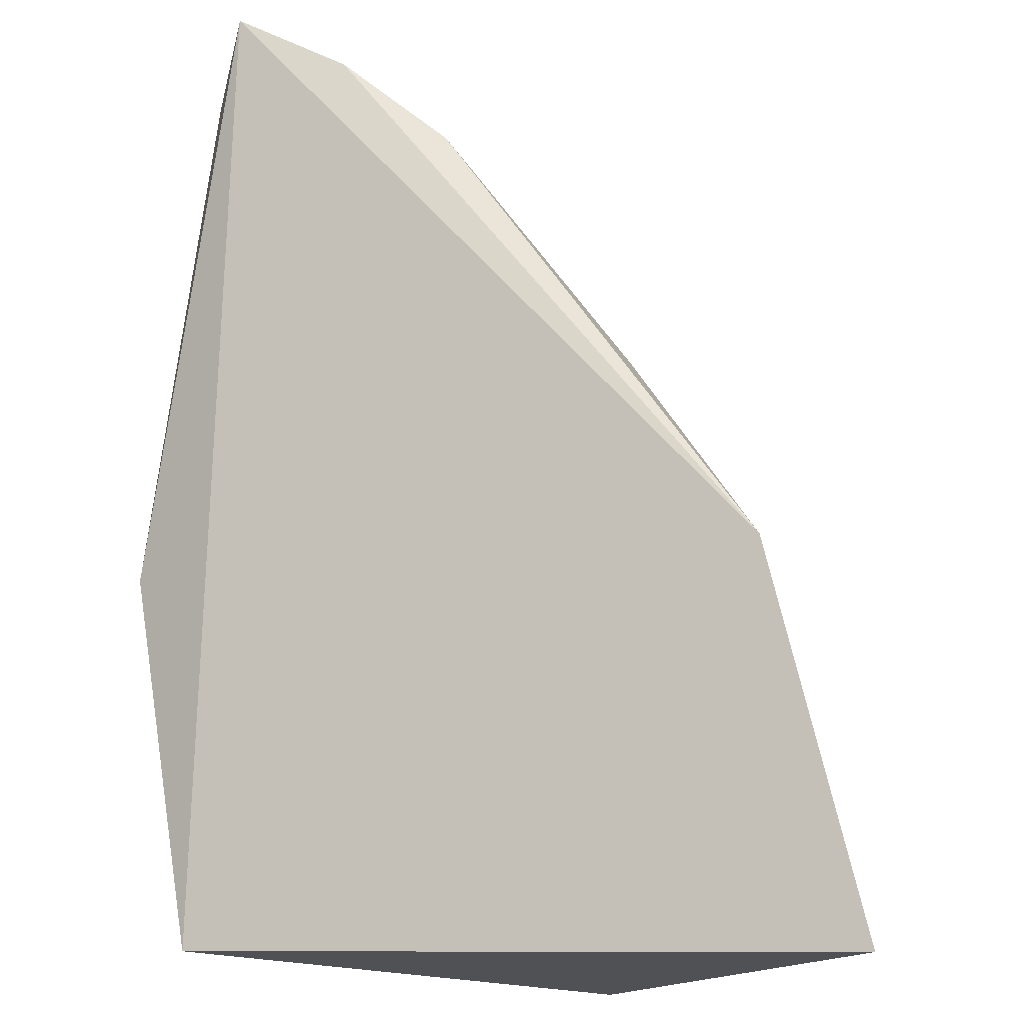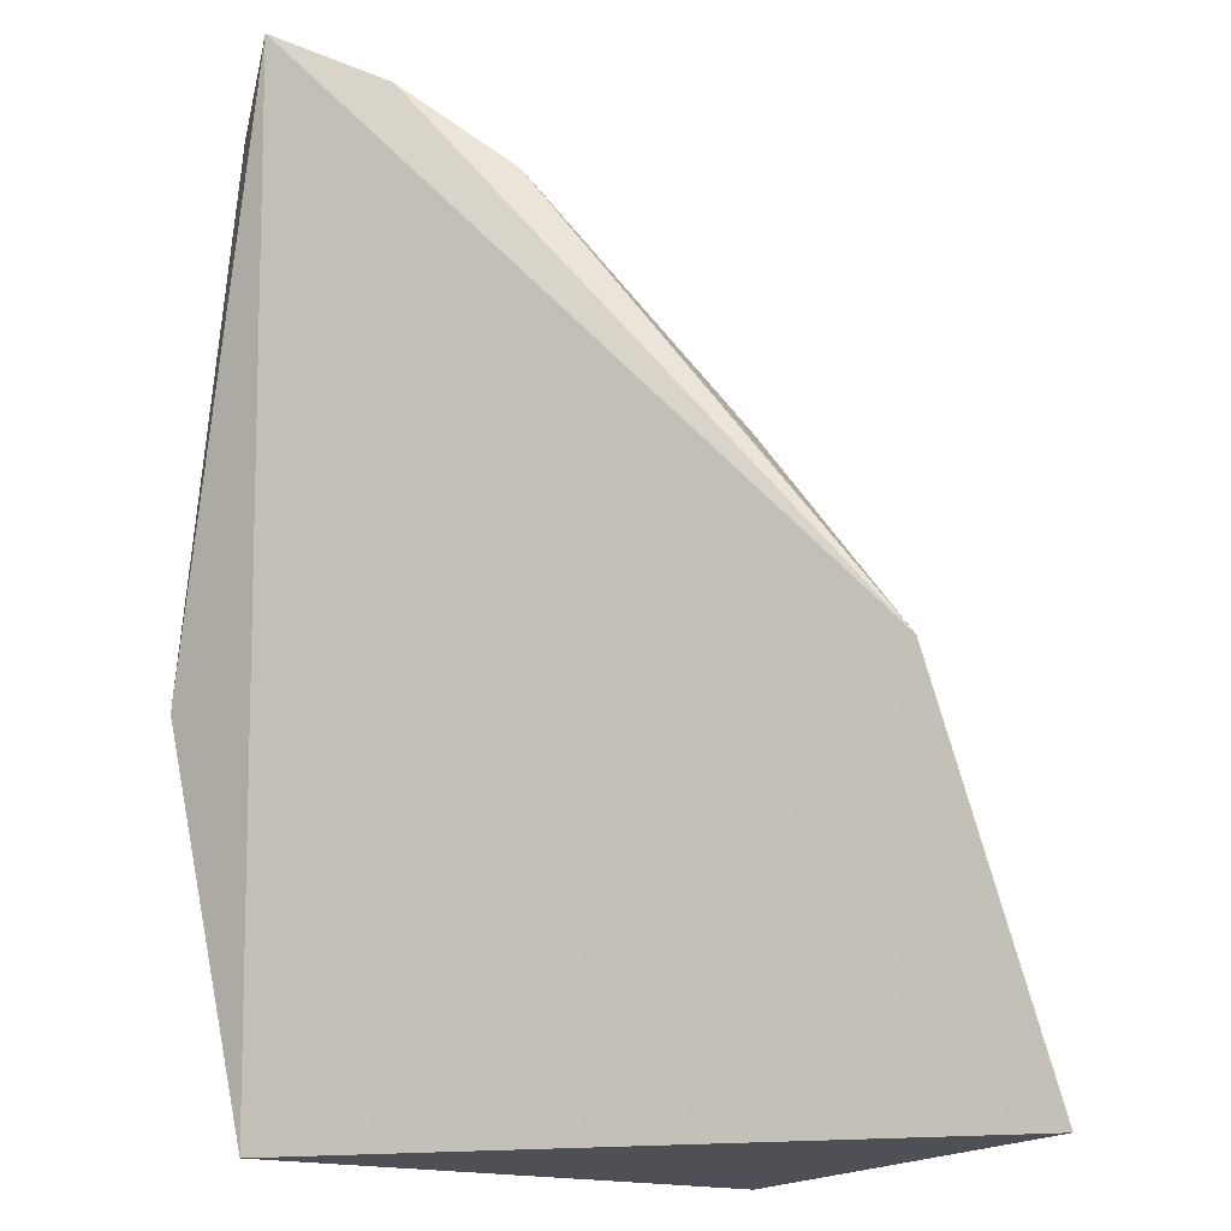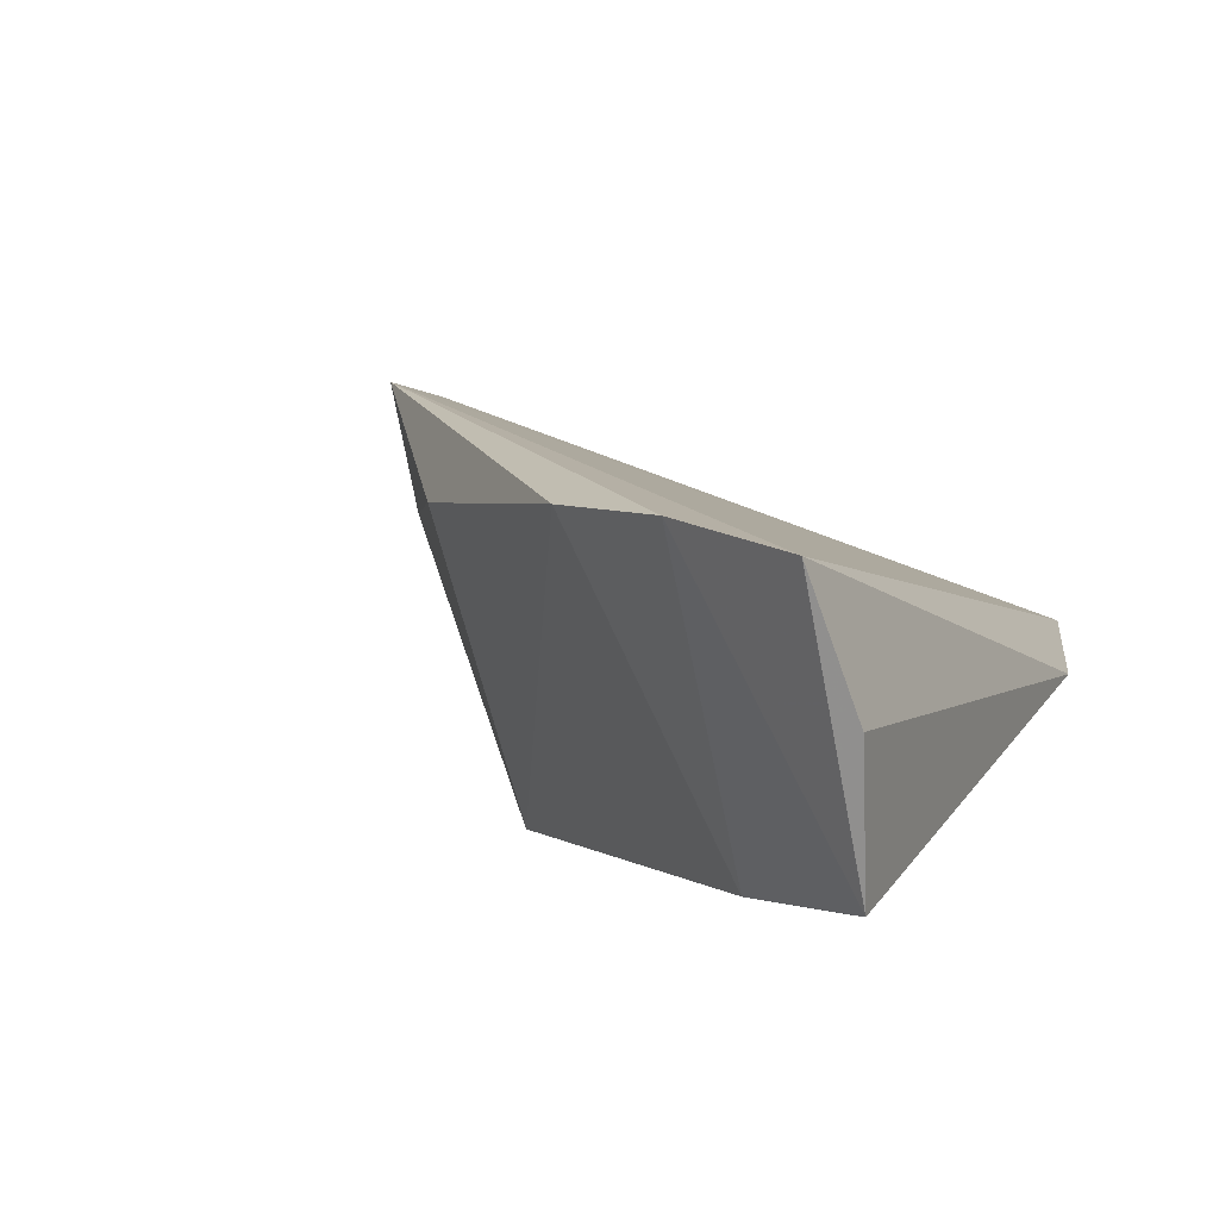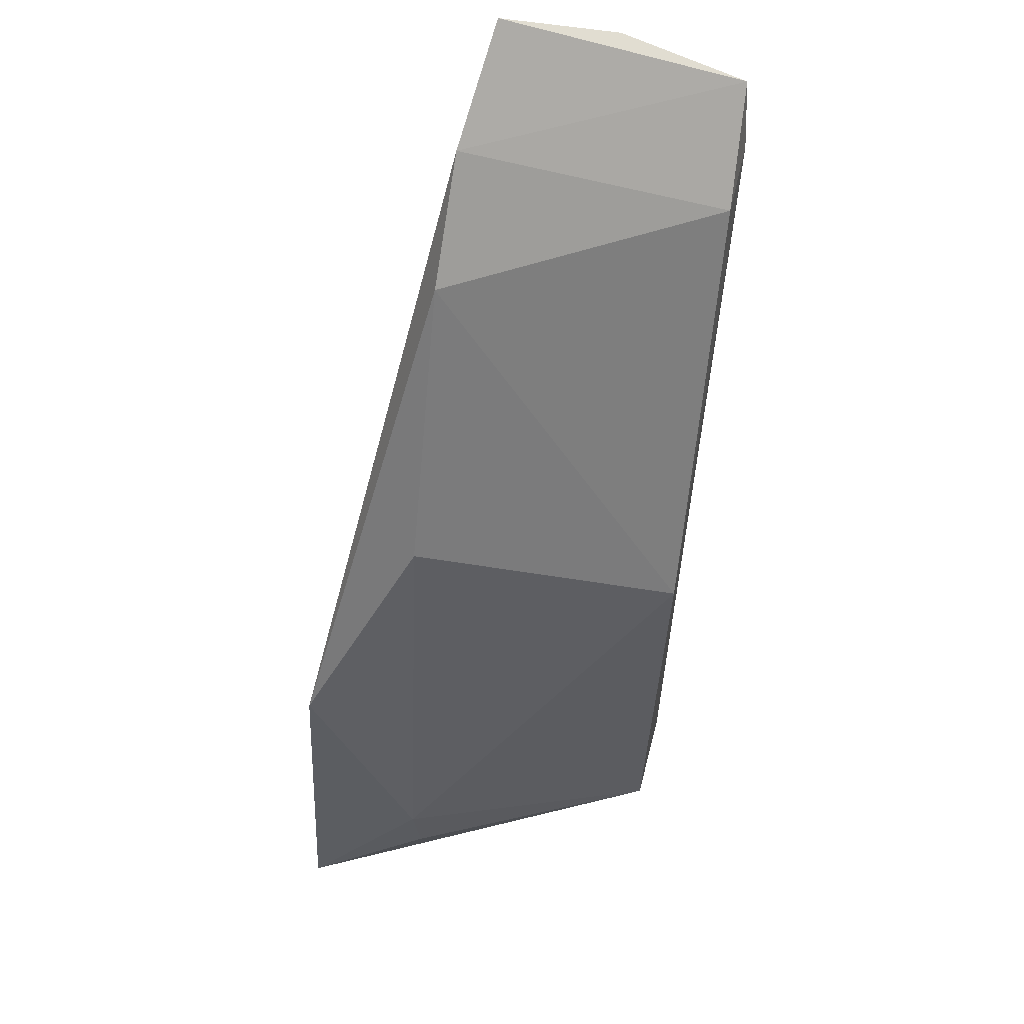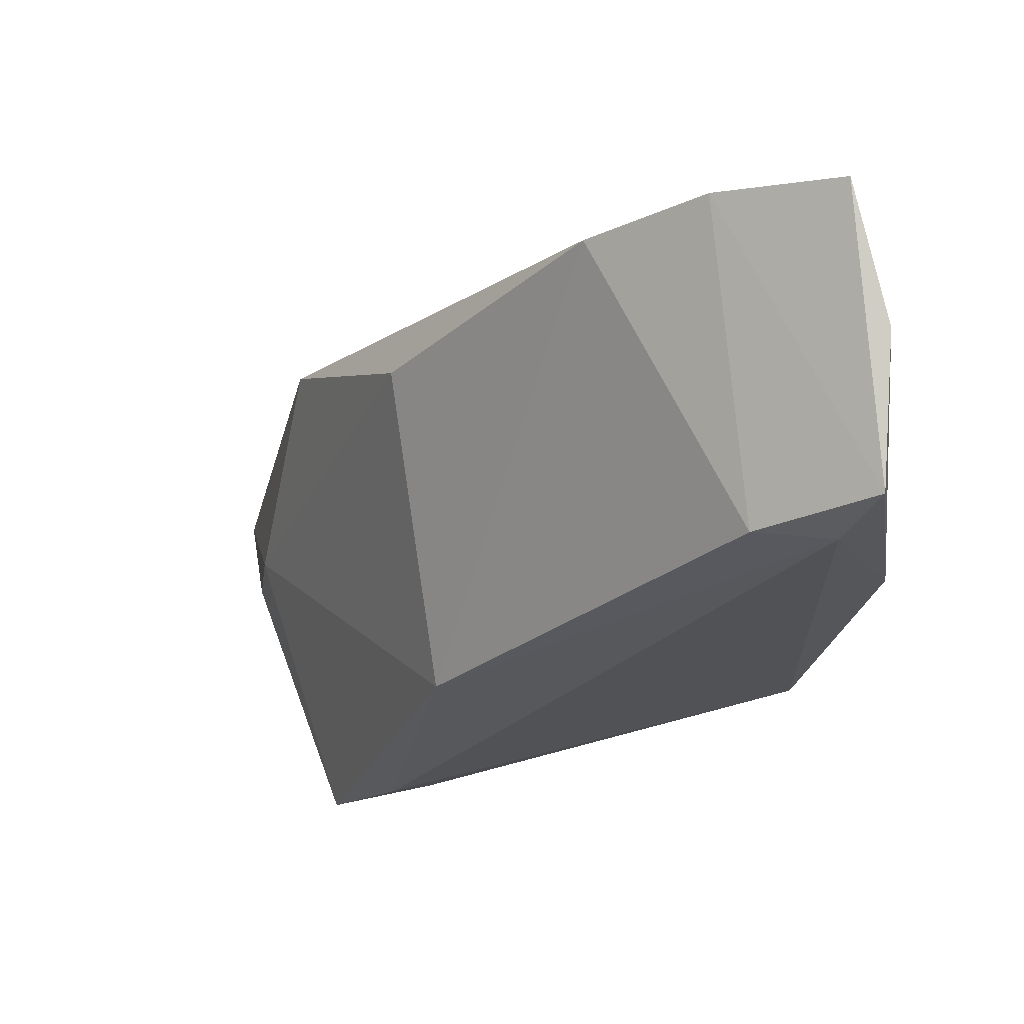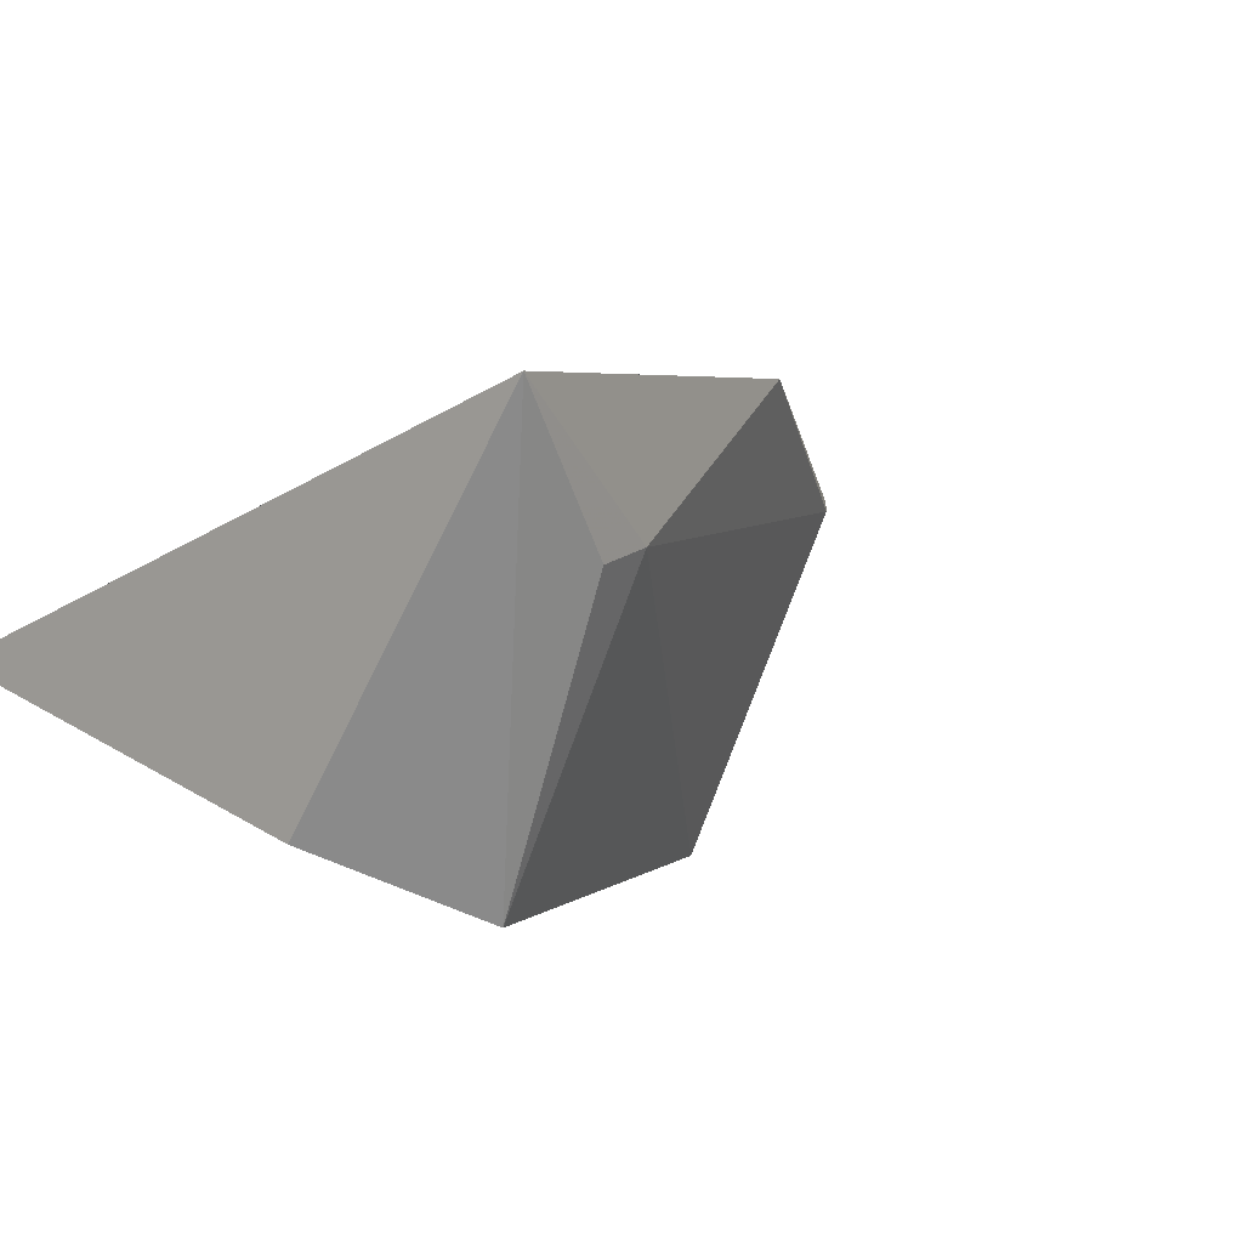
<metadata>
{"format":"obj","ext":"obj","renderer":"f3d","projection":"perspective","resolution":1024,"background":"white","views":[{"elev":73.1,"azim":7.9,"up":"+Z"},{"elev":73.9,"azim":5.8,"up":"+Z"},{"elev":2.3,"azim":-155.5,"up":"+Z"},{"elev":74.8,"azim":97.2,"up":"+Y"},{"elev":-25.5,"azim":-171.5,"up":"+Z"},{"elev":3.8,"azim":48.8,"up":"+Z"}]}
</metadata>
<code>
v 0.2802 0.0628 -0.4167
v 0.2715 0.08453 -0.4438
v 0.2503 0.14 -0.4167
v 0.1257 0.2506 -0.4461
v 0.1464 0.04995 -0.4633
v 0.2157 0.1527 -0.4982
v 0.2682 0.09569 -0.4417
v 0.2344 0.05555 -0.4852
v 0.1756 0.2255 -0.4392
v 0.1233 0.2307 -0.4982
v 0.221 0.18 -0.4392
v 0.2518 0.08183 -0.4982
v 0.1509 0.2406 -0.4408
v 0.1226 0.1271 -0.4692
v 0.1473 0.2184 -0.4982
v 0.2358 0.09489 -0.5
v 0.1317 0.217 -0.5
v 0.1204 0.2401 -0.4708
f 5 1 3
f 5 3 4
f 7 1 2
f 7 3 1
f 8 1 5
f 11 7 6
f 11 3 7
f 11 9 3
f 11 6 9
f 12 7 2
f 12 6 7
f 12 2 1
f 12 1 8
f 13 4 3
f 13 3 9
f 13 10 4
f 14 5 4
f 15 9 6
f 15 13 9
f 15 10 13
f 16 6 12
f 16 12 8
f 16 8 5
f 17 14 10
f 17 5 14
f 17 16 5
f 17 10 15
f 17 15 6
f 17 6 16
f 18 14 4
f 18 4 10
f 18 10 14

</code>
